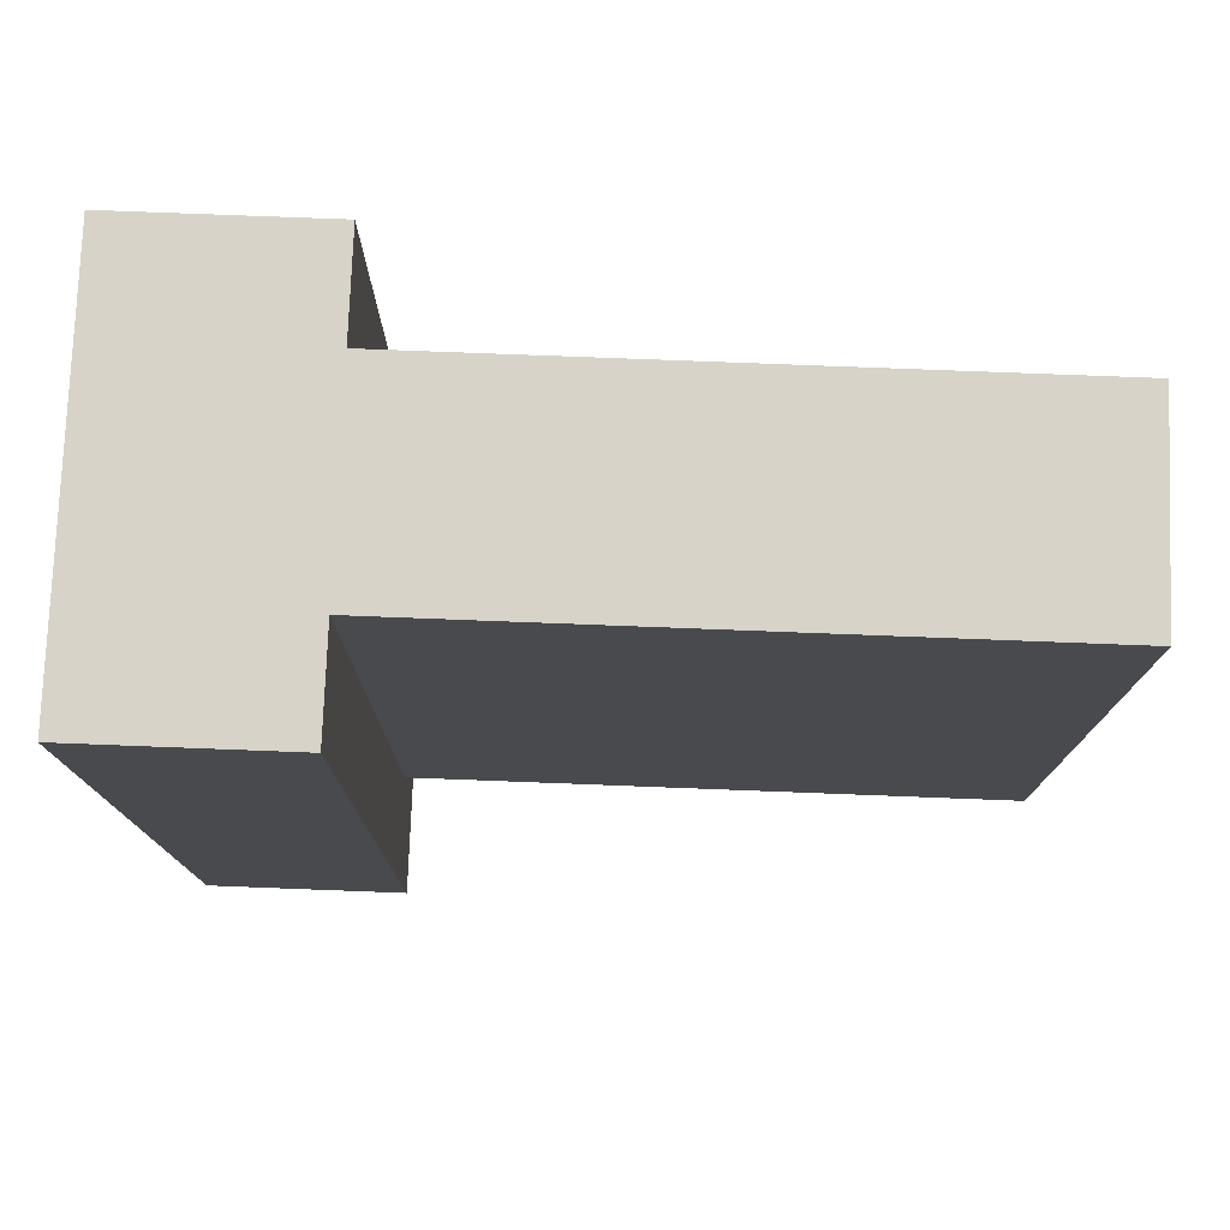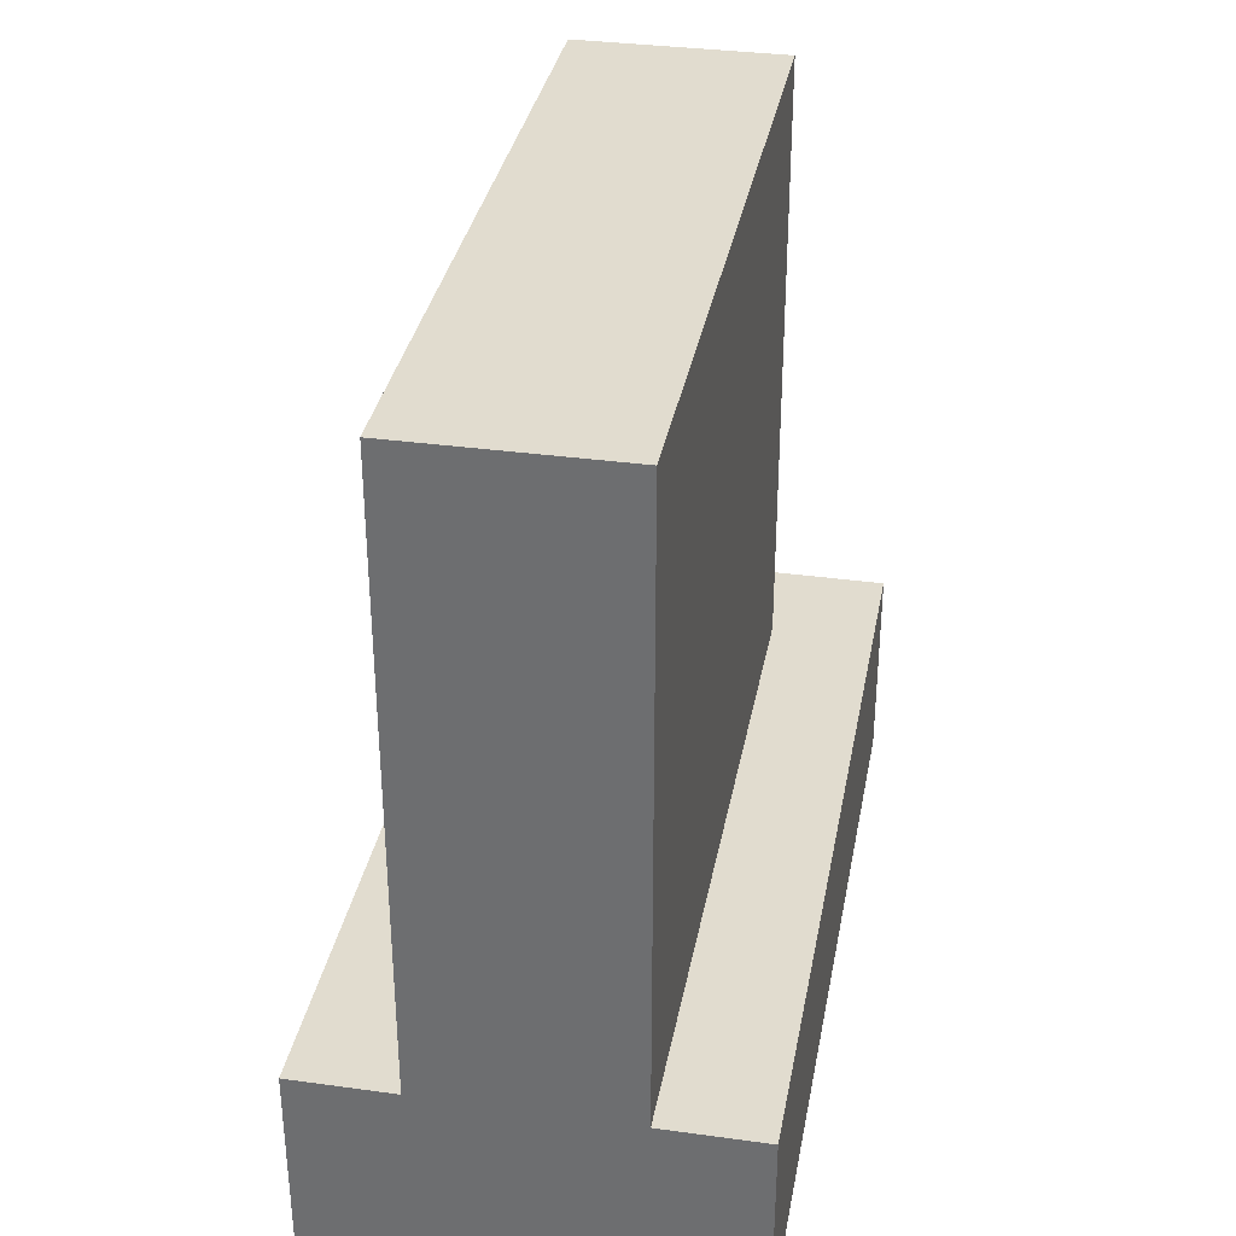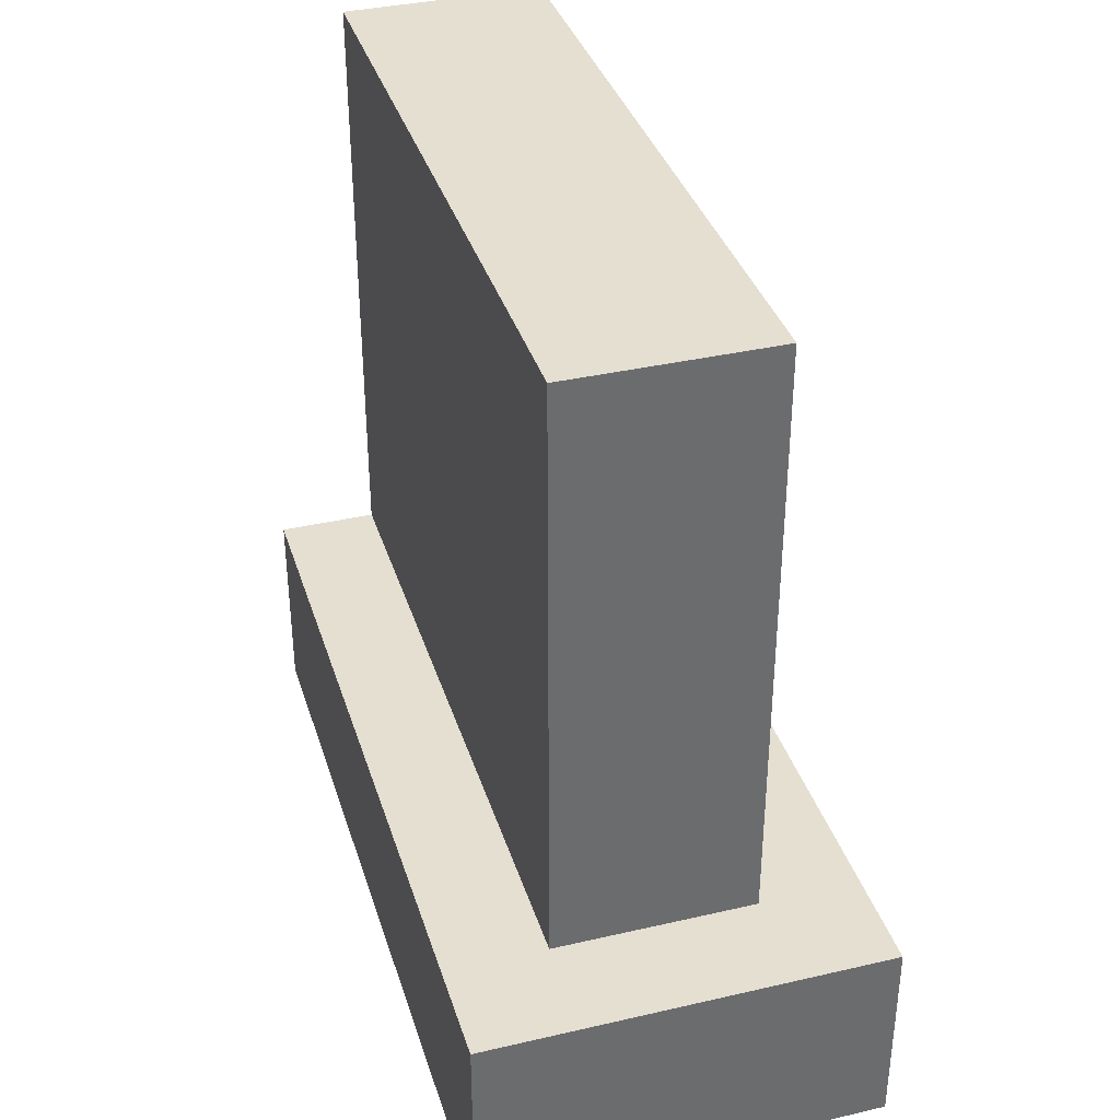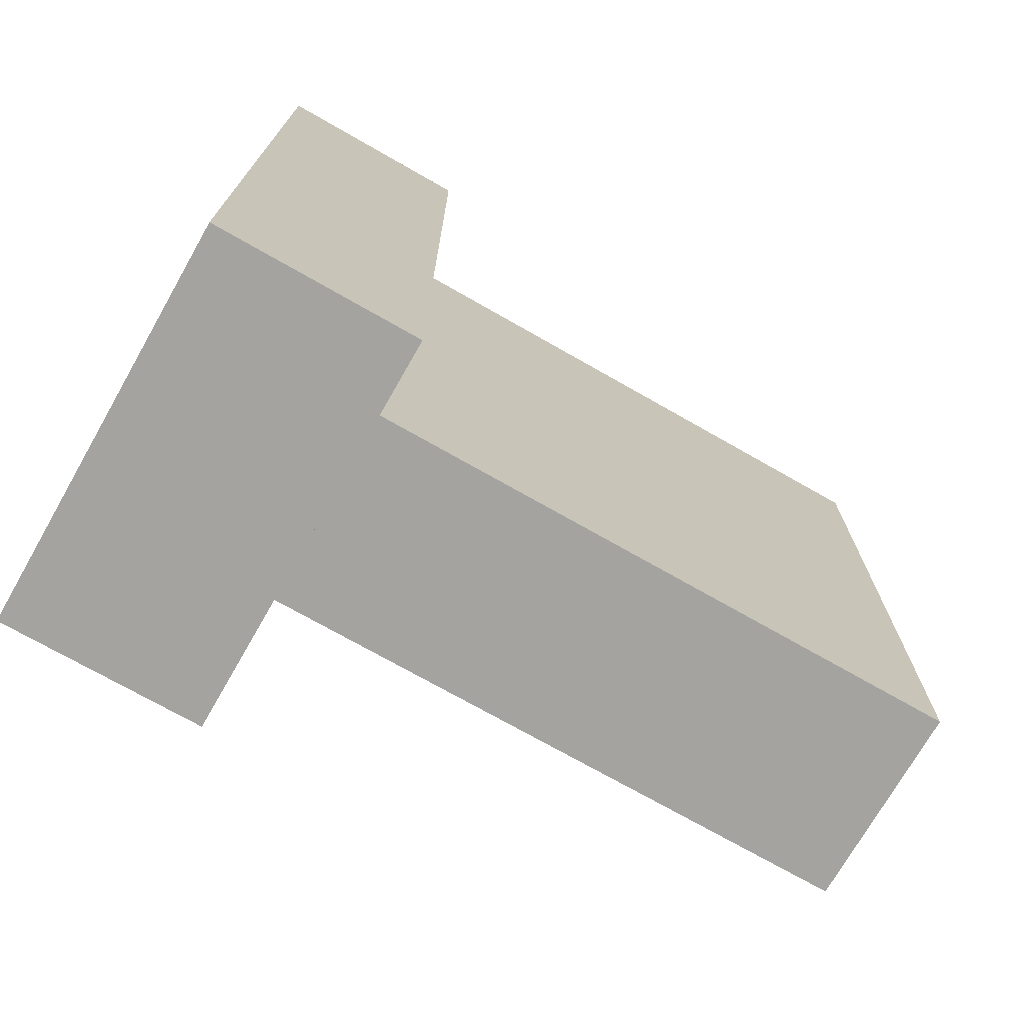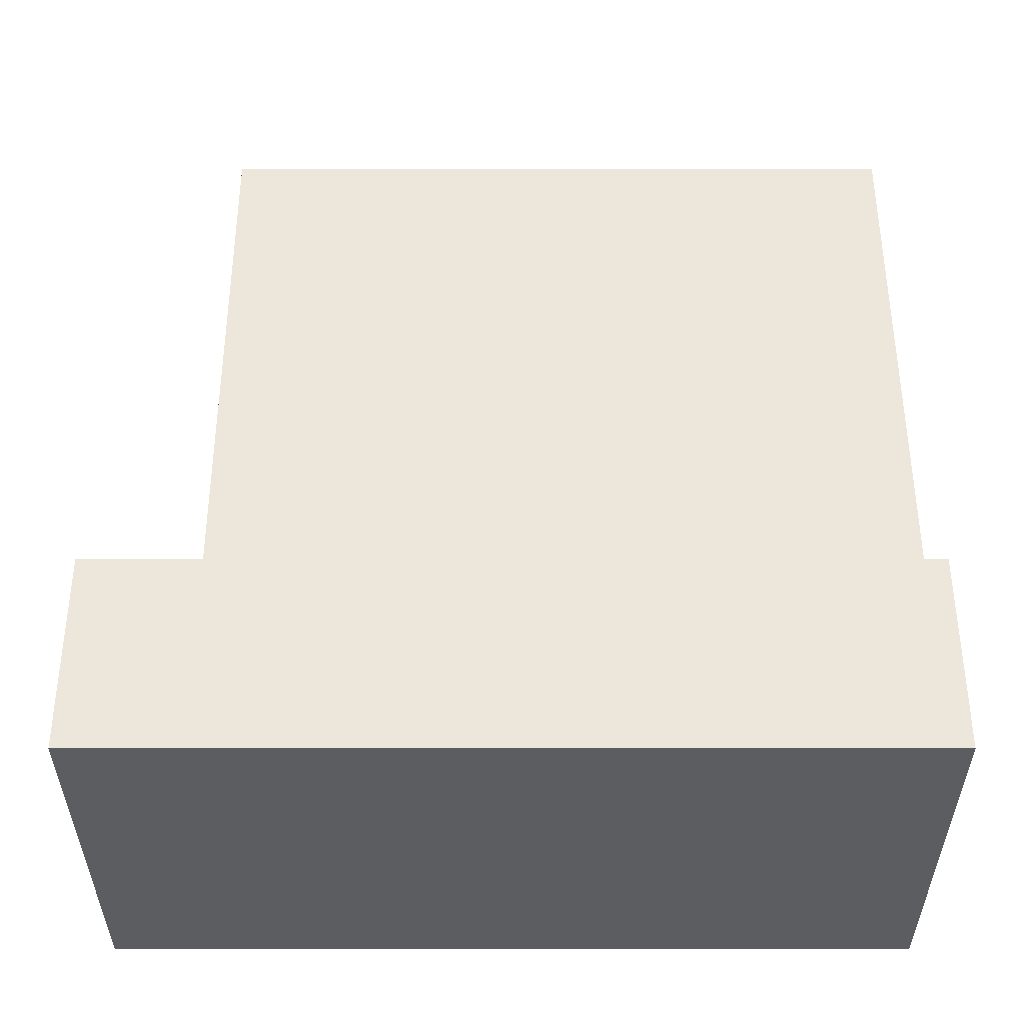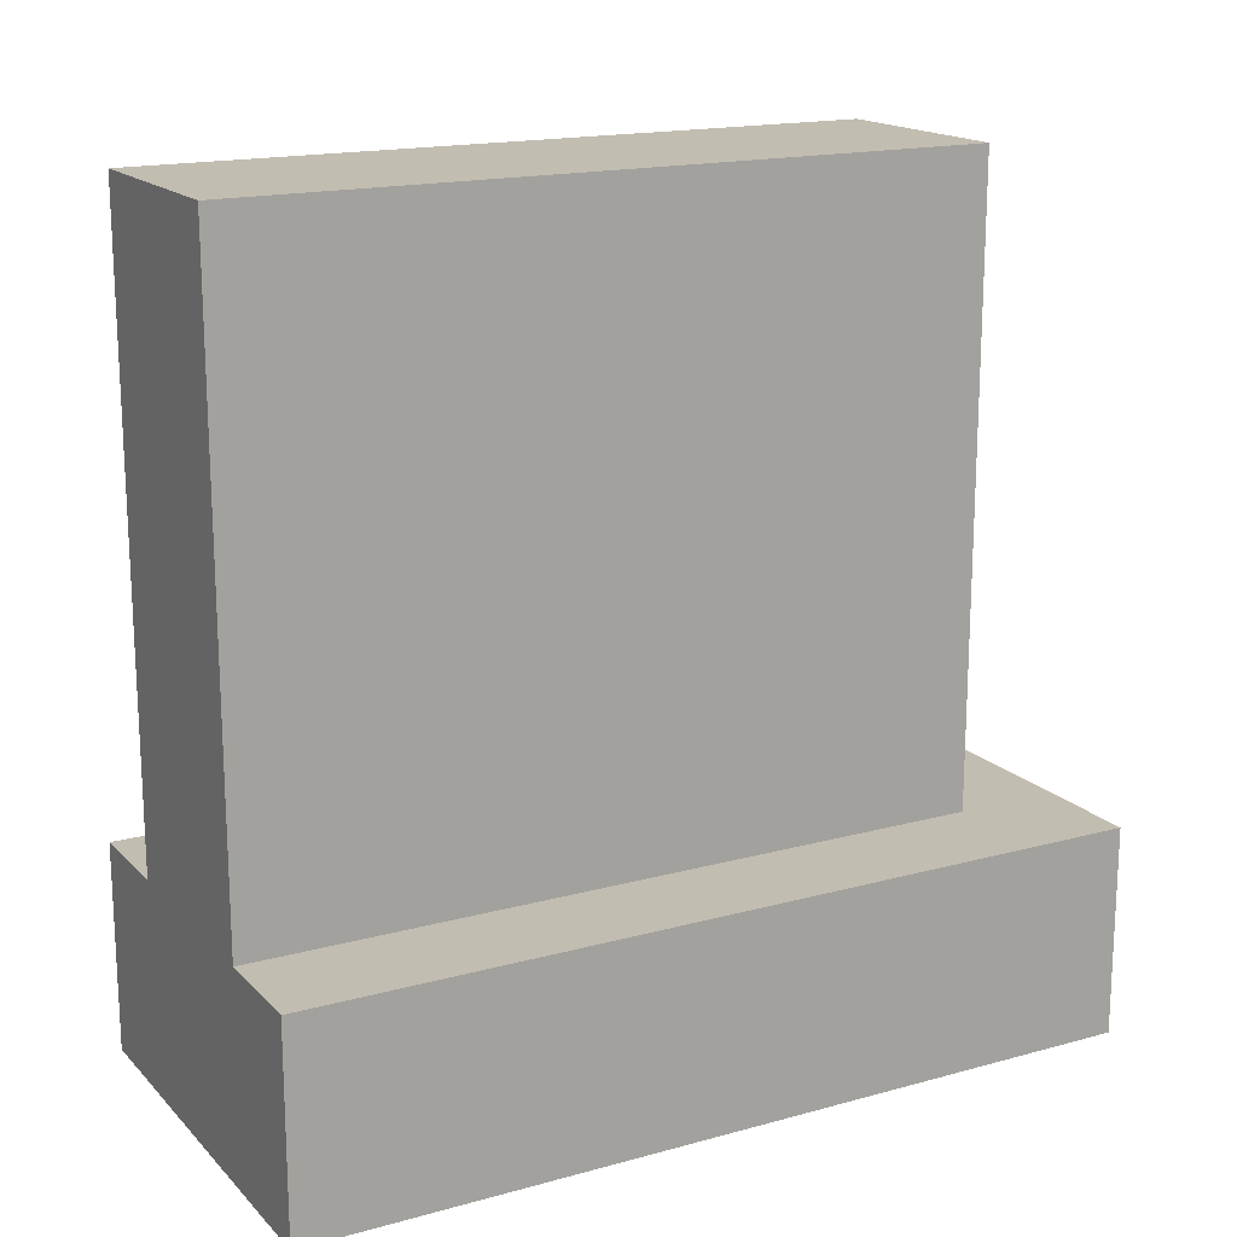
<metadata>
{"format":"obj","ext":"obj","renderer":"f3d","projection":"perspective","resolution":1024,"background":"white","views":[{"elev":77.0,"azim":92.2,"up":"+Z"},{"elev":34.2,"azim":10.5,"up":"+Y"},{"elev":36.6,"azim":163.3,"up":"+Y"},{"elev":-72.9,"azim":60.3,"up":"+Z"},{"elev":-36.3,"azim":-90.0,"up":"+Y"},{"elev":17.0,"azim":61.2,"up":"+Y"}]}
</metadata>
<code>
o
v 16 0.1 15.9
v 16 0.1 15.1
v 16 0.3 15.9
v 16 0.3 15.1
v 16.1 0.3 15.9
v 16.1 0.3 15.8
v 16.1 0.3 15.2
v 16.1 0.6 15.9
v 16.1 0.6 15.8
v 16.1 0.7 15.9
v 16.1 0.7 15.8
v 16.1 0.8 15.9
v 16.1 0.8 15.8
v 16.1 0.9 15.9
v 16.1 0.9 15.2
v 16.3 0.3 15.9
v 16.3 0.3 15.2
v 16.3 0.9 15.9
v 16.3 0.9 15.2
v 16.4 0.1 15.9
v 16.4 0.1 15.1
v 16.4 0.3 15.9
v 16.4 0.3 15.1
v 16 0.1 15.9
v 16 0.3 15.9
v 16.1 0.2 15.9
v 16.1 0.3 15.9
v 16.1 0.6 15.9
v 16.1 0.7 15.9
v 16.1 0.8 15.9
v 16.1 0.9 15.9
v 16.2 0.3 15.9
v 16.2 0.6 15.9
v 16.2 0.7 15.9
v 16.2 0.8 15.9
v 16.3 0.2 15.9
v 16.3 0.3 15.9
v 16.3 0.9 15.9
v 16.4 0.1 15.9
v 16.4 0.3 15.9
v 16.1 0.3 15.2
v 16.1 0.9 15.2
v 16.3 0.3 15.2
v 16.3 0.9 15.2
v 16 0.1 15.1
v 16 0.3 15.1
v 16.4 0.1 15.1
v 16.4 0.3 15.1
v 16 0.1 15.9
v 16.4 0.1 15.9
v 16 0.1 15.1
v 16.4 0.1 15.1
v 16 0.3 15.9
v 16.1 0.3 15.9
v 16.3 0.3 15.9
v 16.4 0.3 15.9
v 16.1 0.3 15.8
v 16.1 0.3 15.2
v 16.3 0.3 15.2
v 16 0.3 15.1
v 16.4 0.3 15.1
v 16.1 0.9 15.9
v 16.3 0.9 15.9
v 16.1 0.9 15.2
v 16.3 0.9 15.2
f 3 2 1
f 4 2 3
f 8 6 5
f 9 7 6
f 9 6 8
f 10 9 8
f 11 7 9
f 11 9 10
f 12 11 10
f 13 7 11
f 13 11 12
f 14 13 12
f 15 7 13
f 15 13 14
f 16 17 18
f 18 17 19
f 20 21 22
f 22 21 23
f 26 25 24
f 27 25 26
f 32 27 26
f 32 28 27
f 33 29 28
f 33 28 32
f 34 30 29
f 34 29 33
f 35 31 30
f 35 30 34
f 36 26 24
f 36 34 33
f 36 35 34
f 36 32 26
f 36 33 32
f 37 35 36
f 38 31 35
f 38 35 37
f 39 37 36
f 39 36 24
f 40 37 39
f 41 42 43
f 43 42 44
f 45 46 47
f 47 46 48
f 51 50 49
f 52 50 51
f 53 54 57
f 53 57 58
f 55 56 59
f 53 58 60
f 58 59 60
f 59 56 61
f 60 59 61
f 62 63 64
f 64 63 65

</code>
